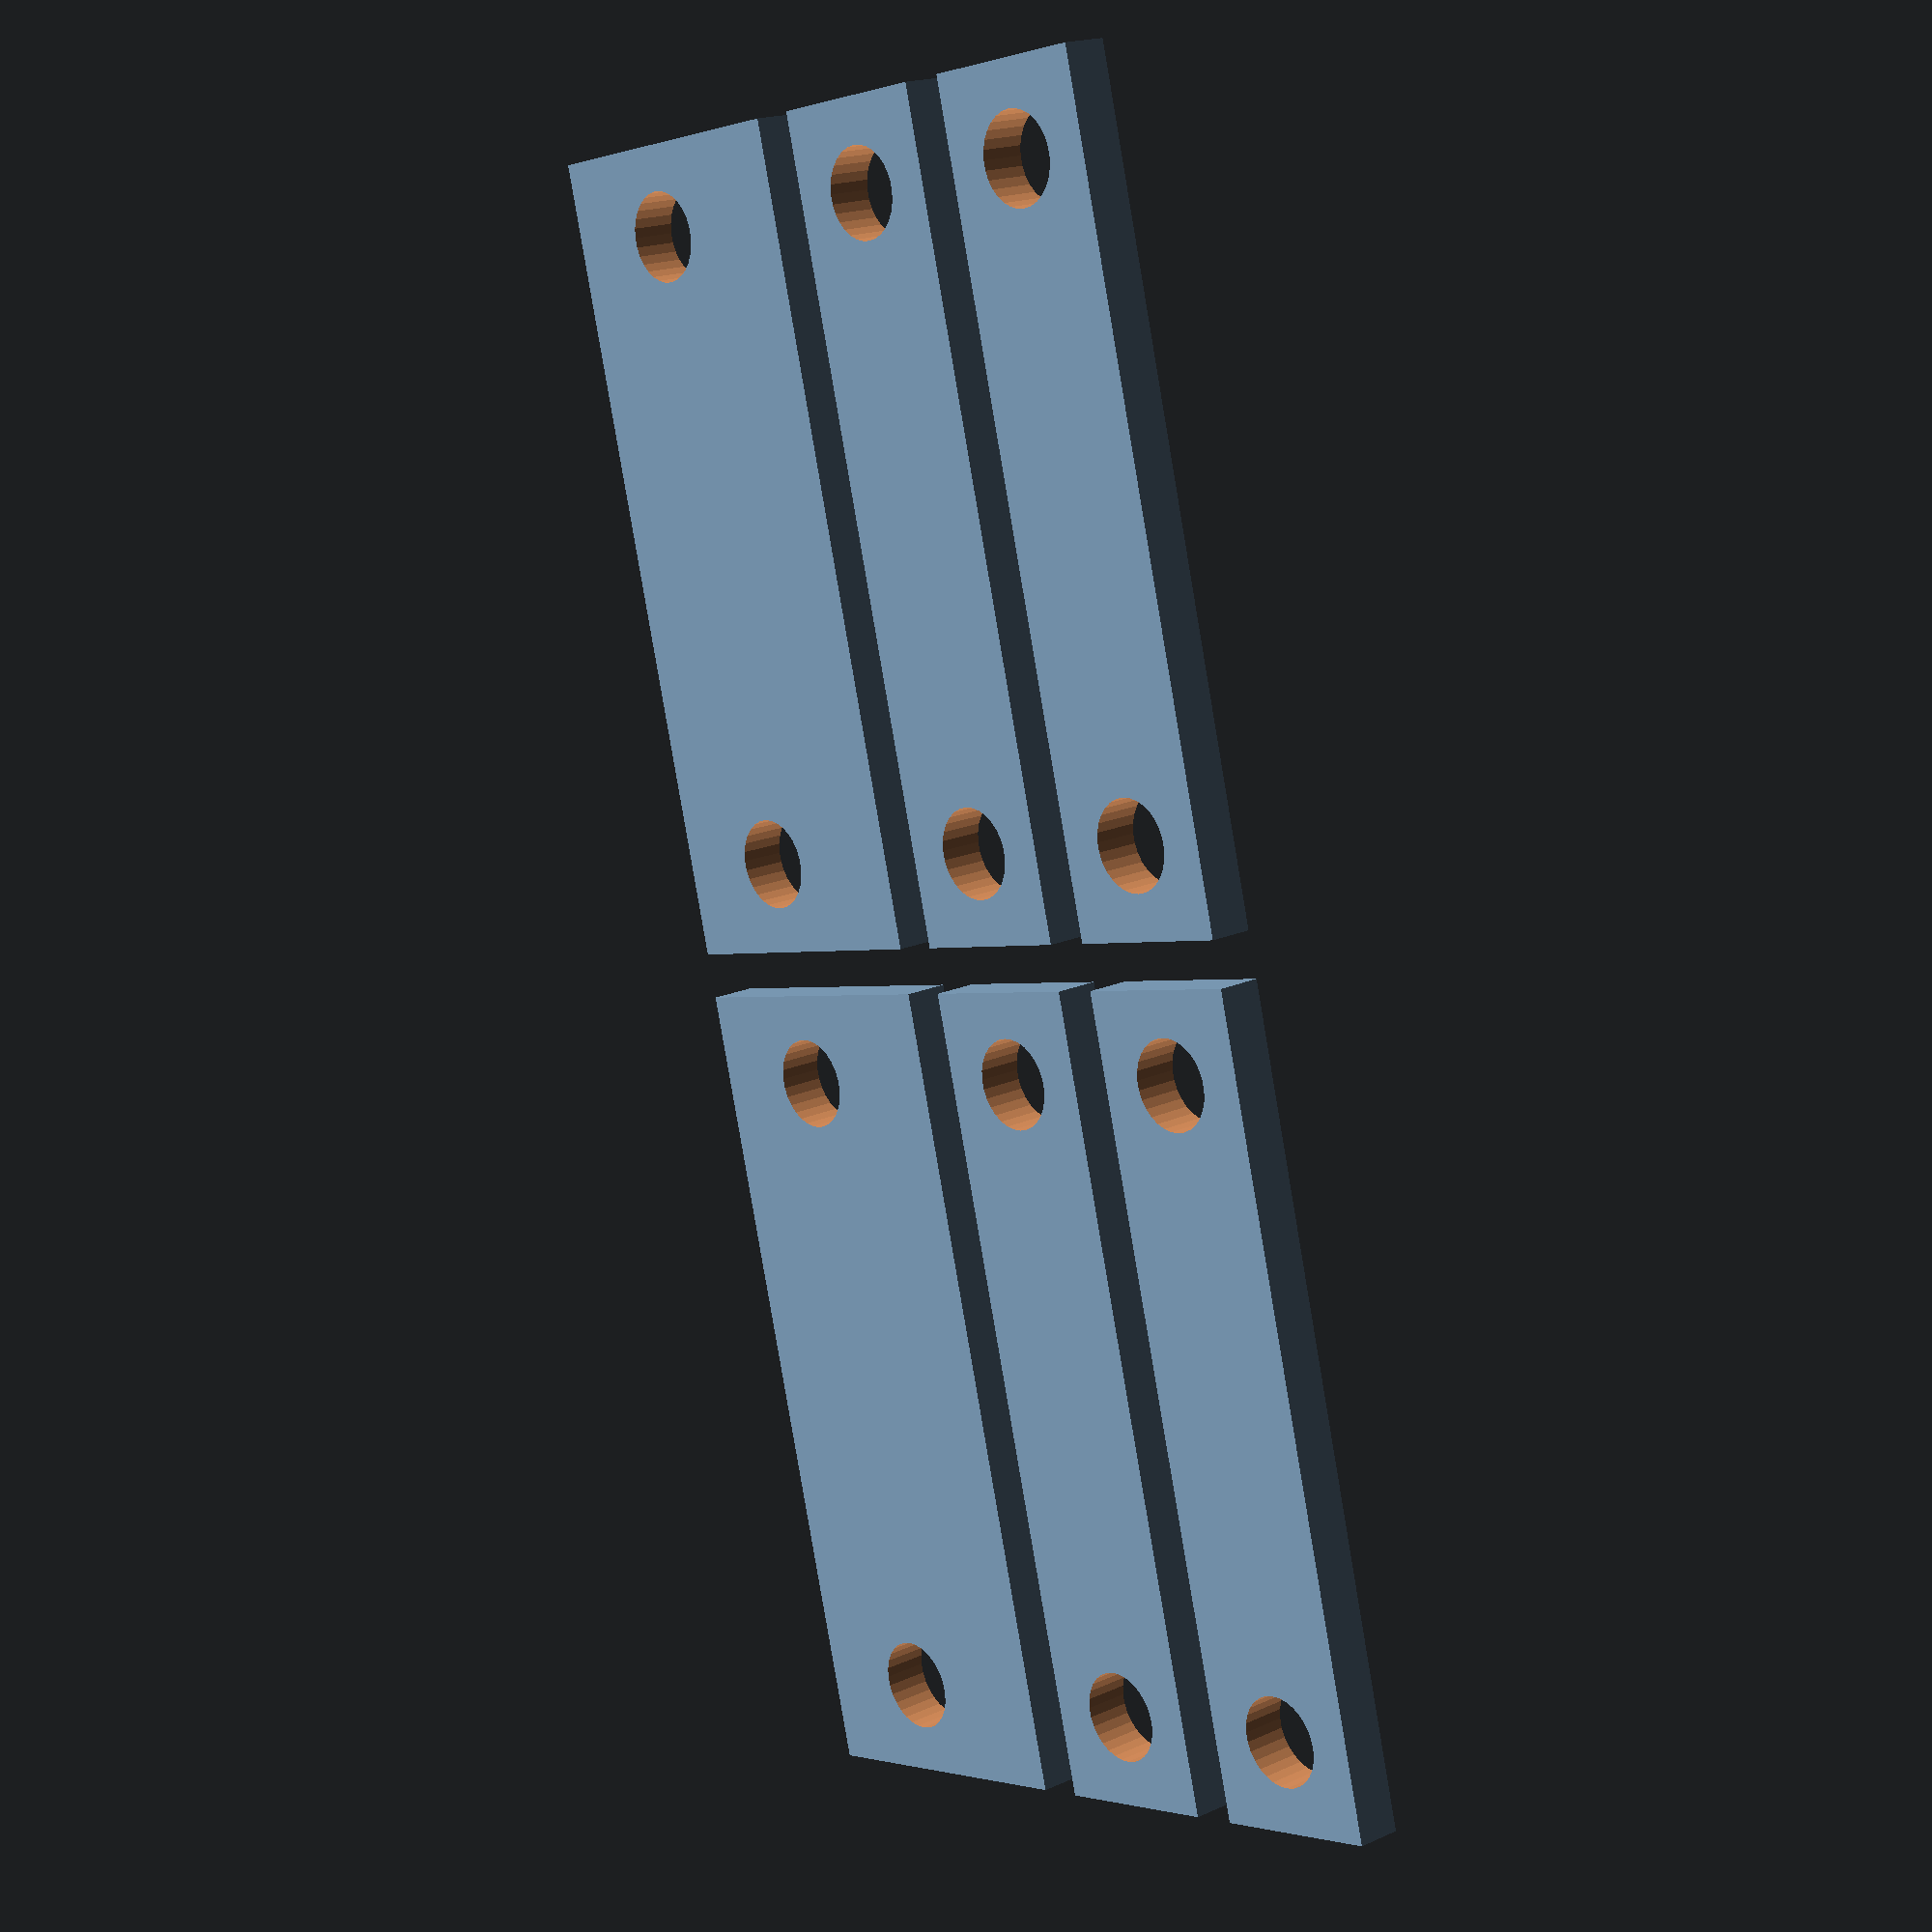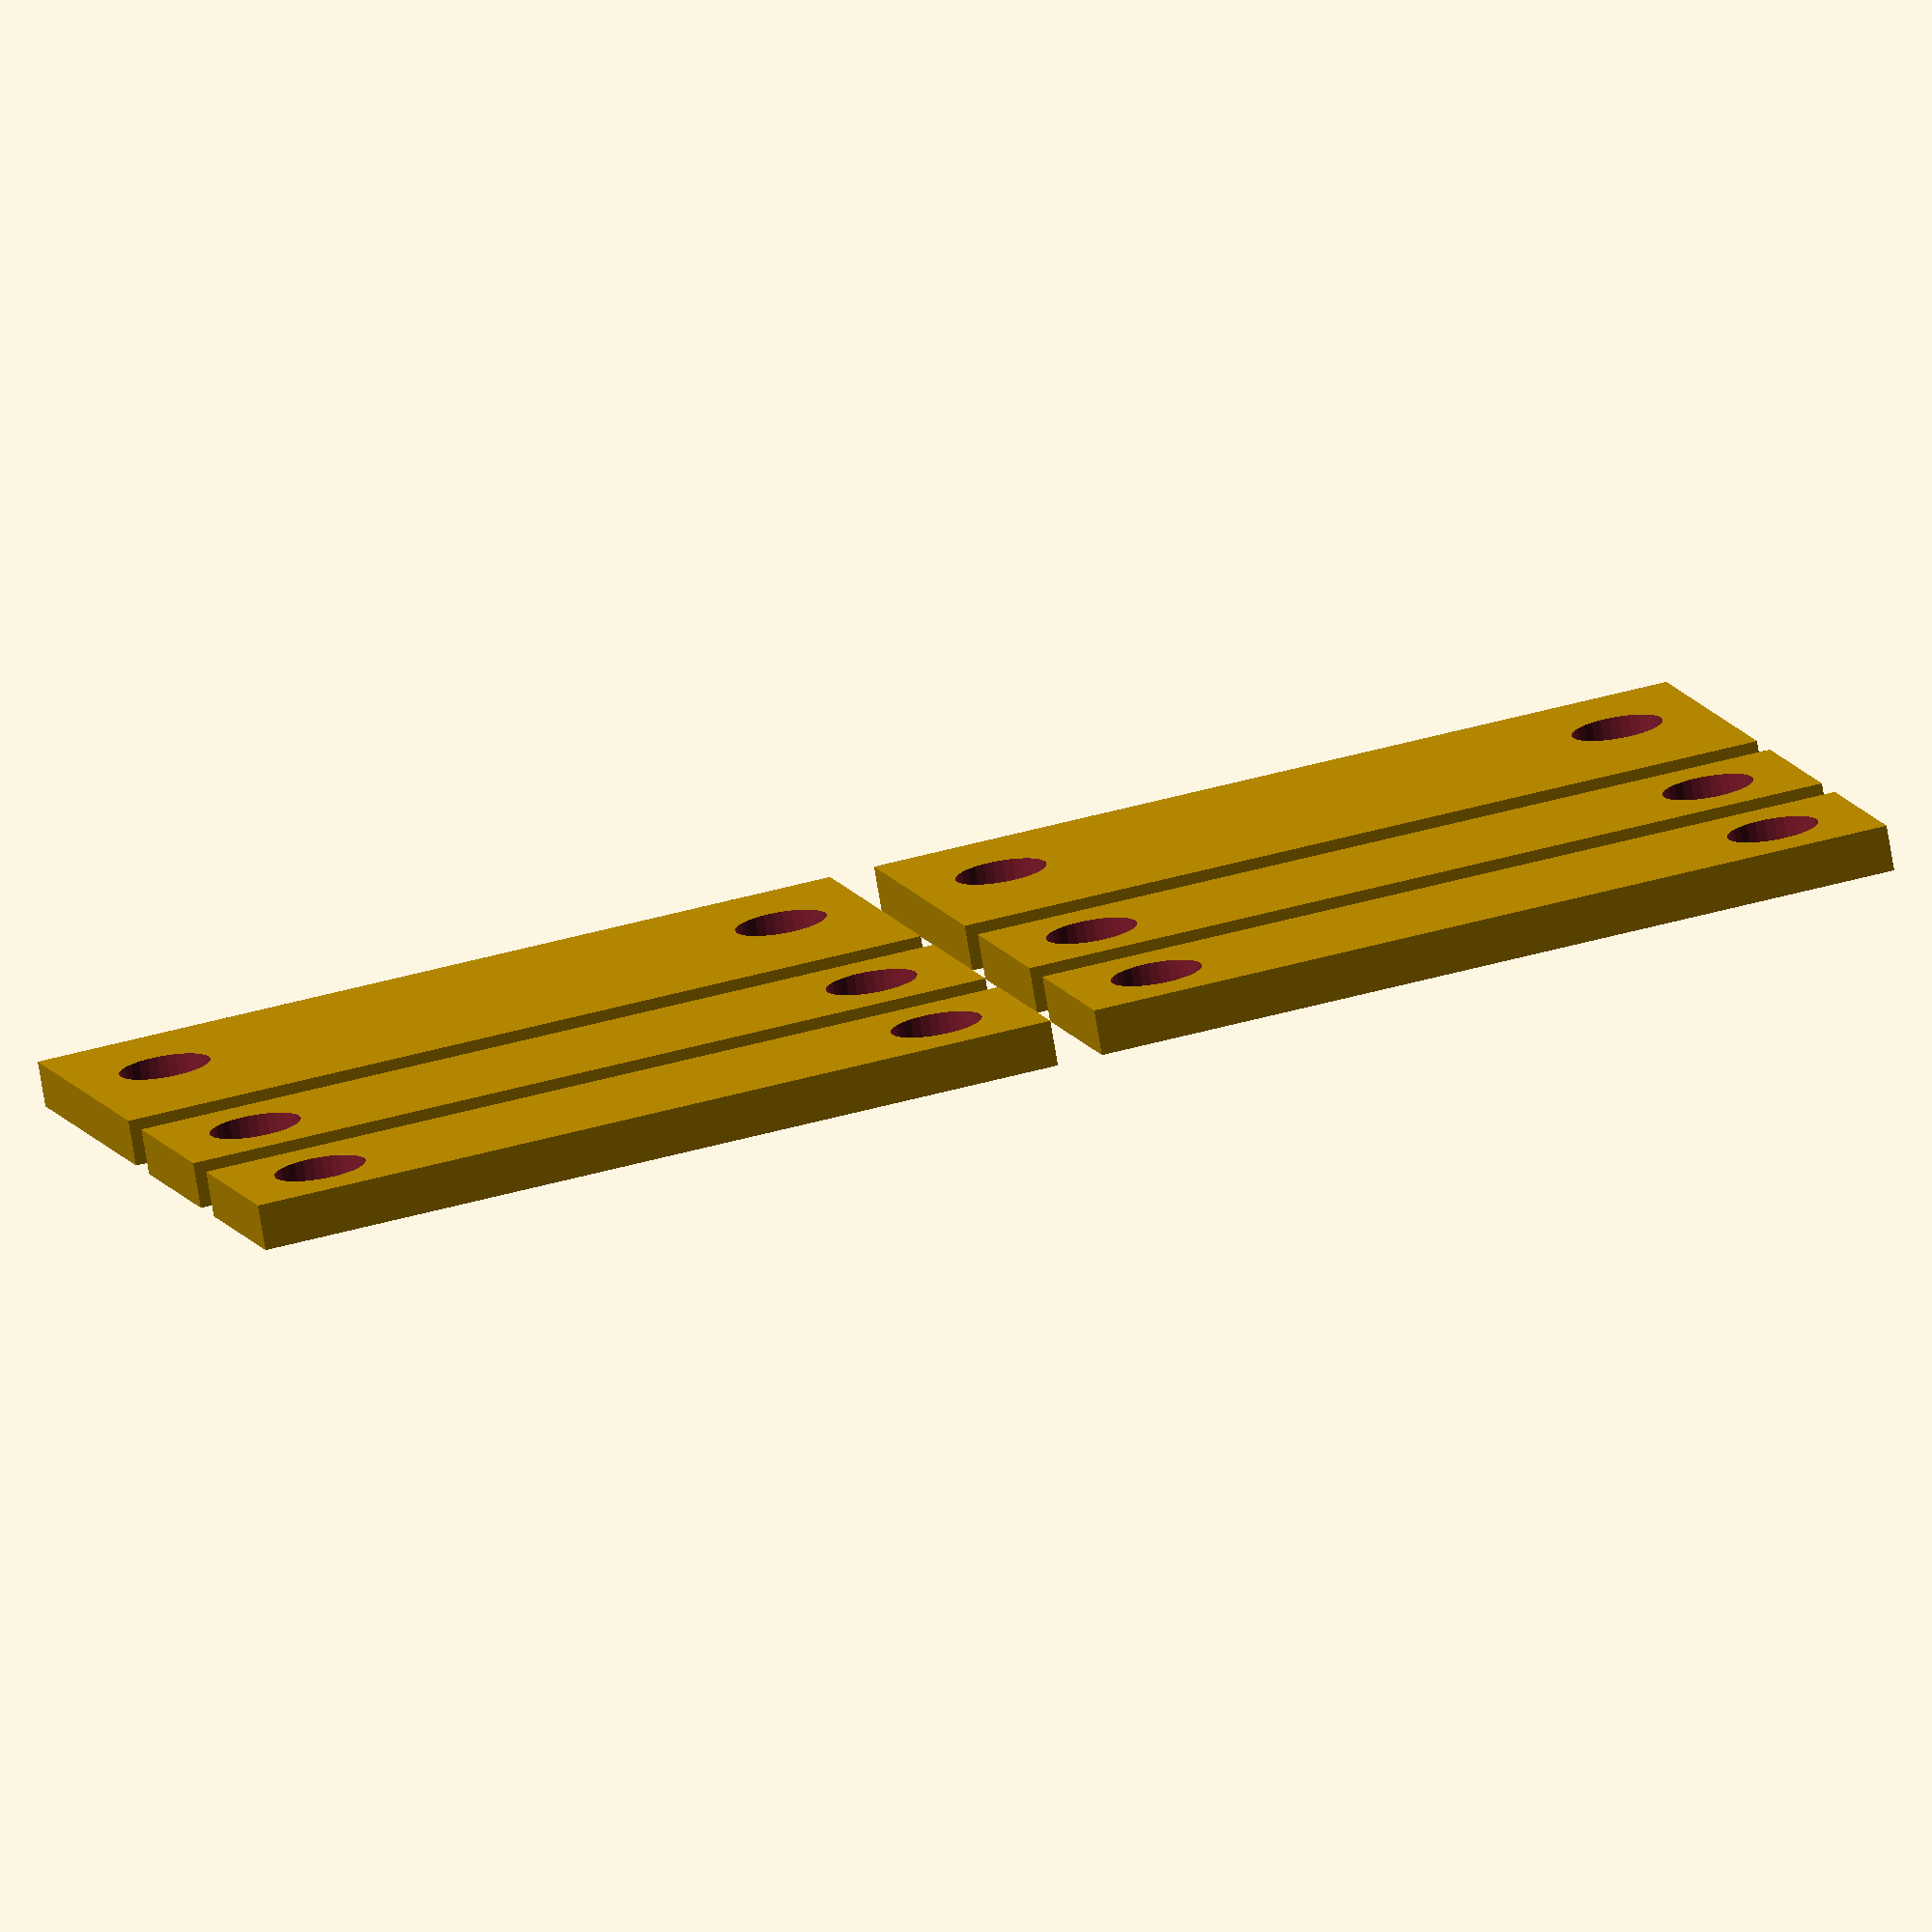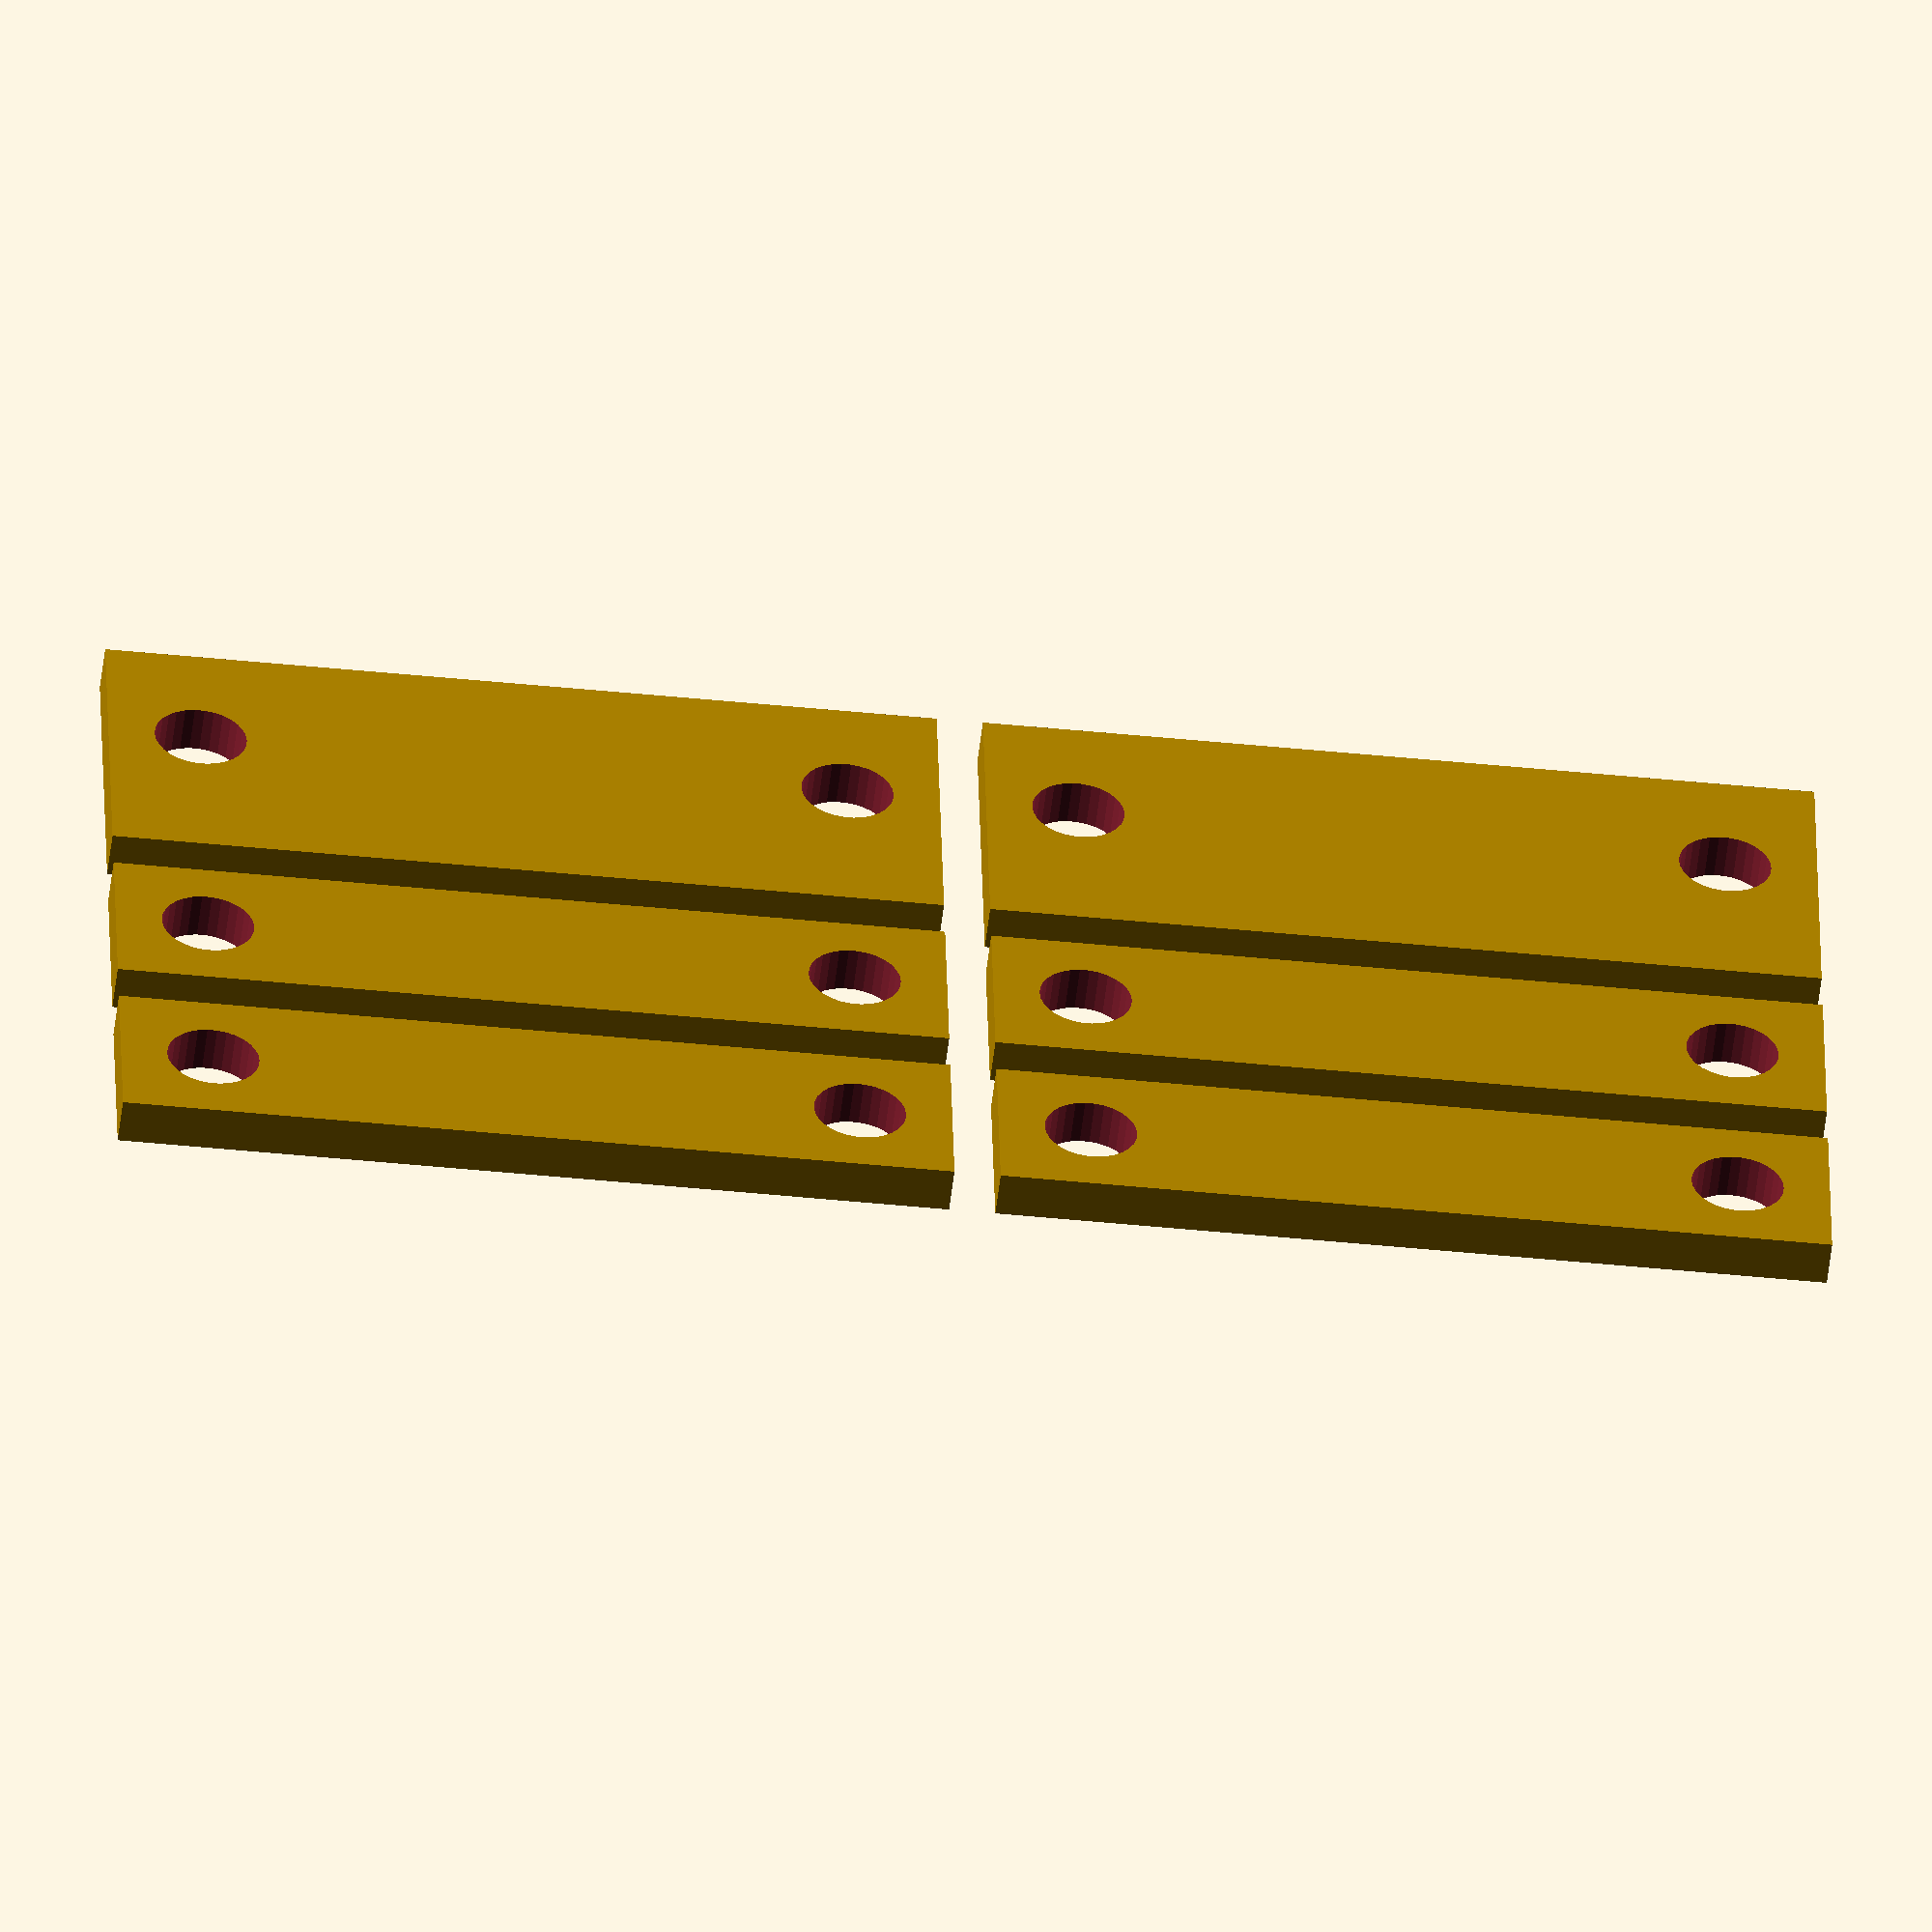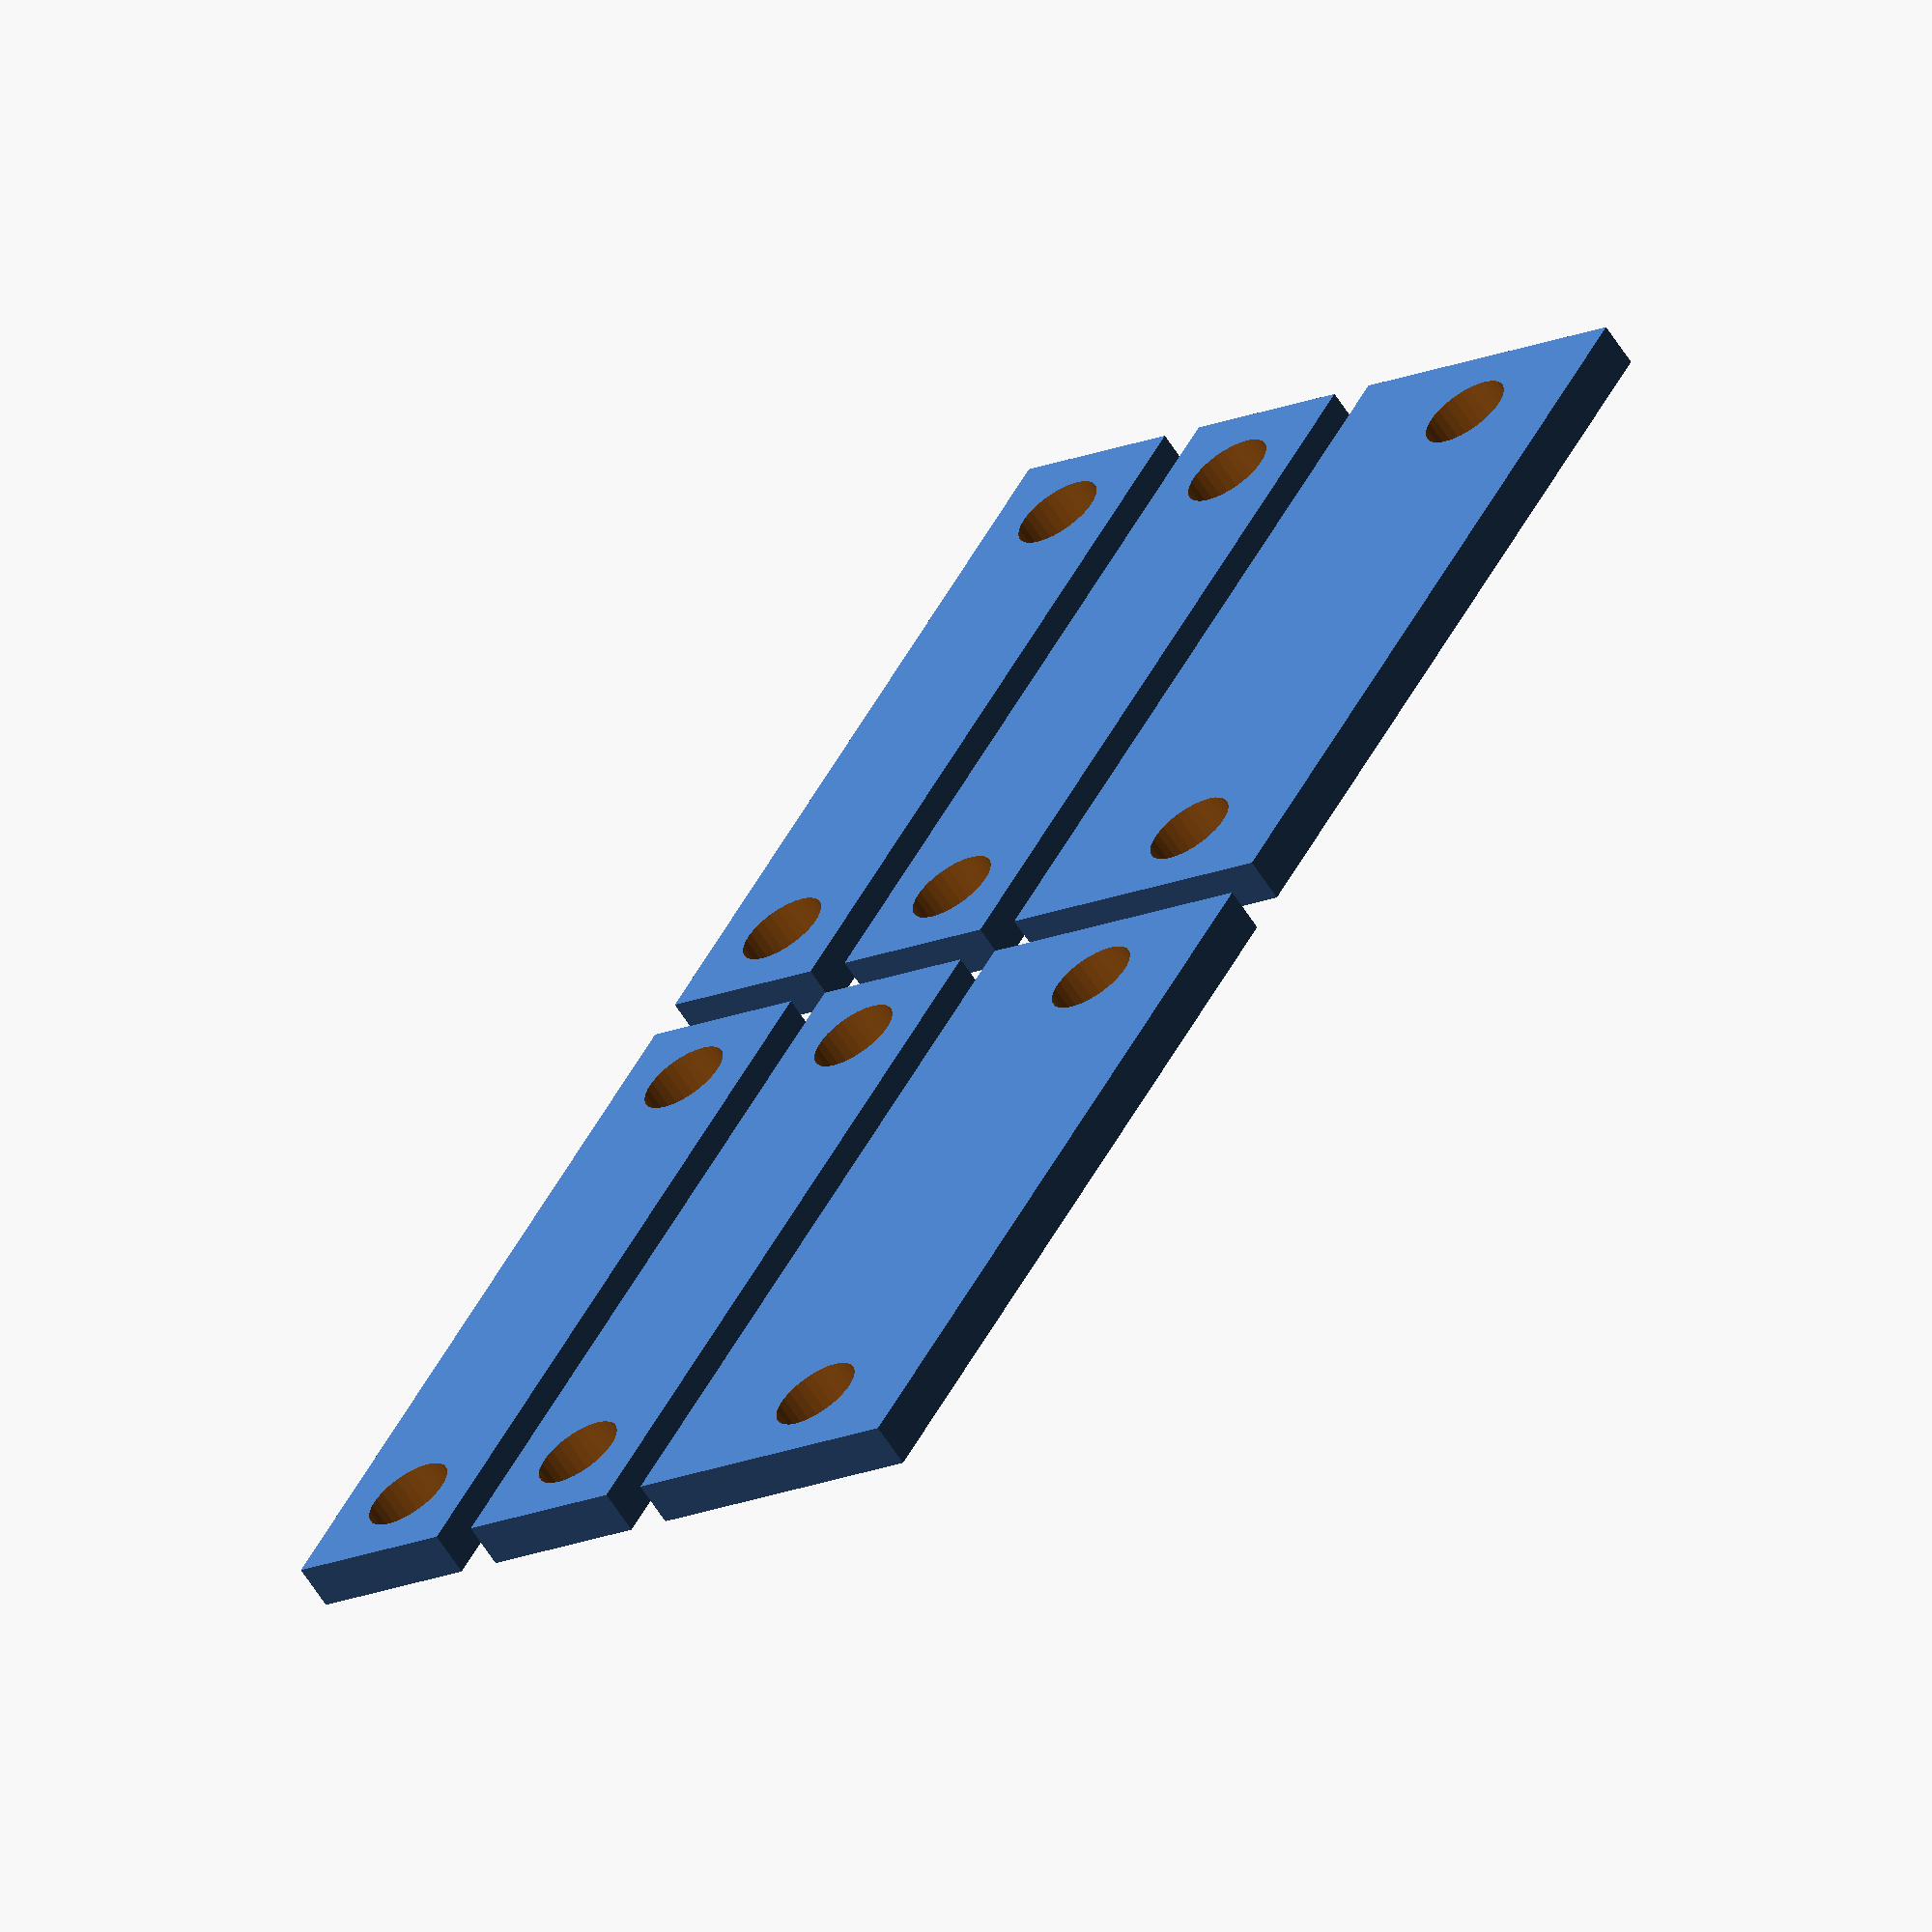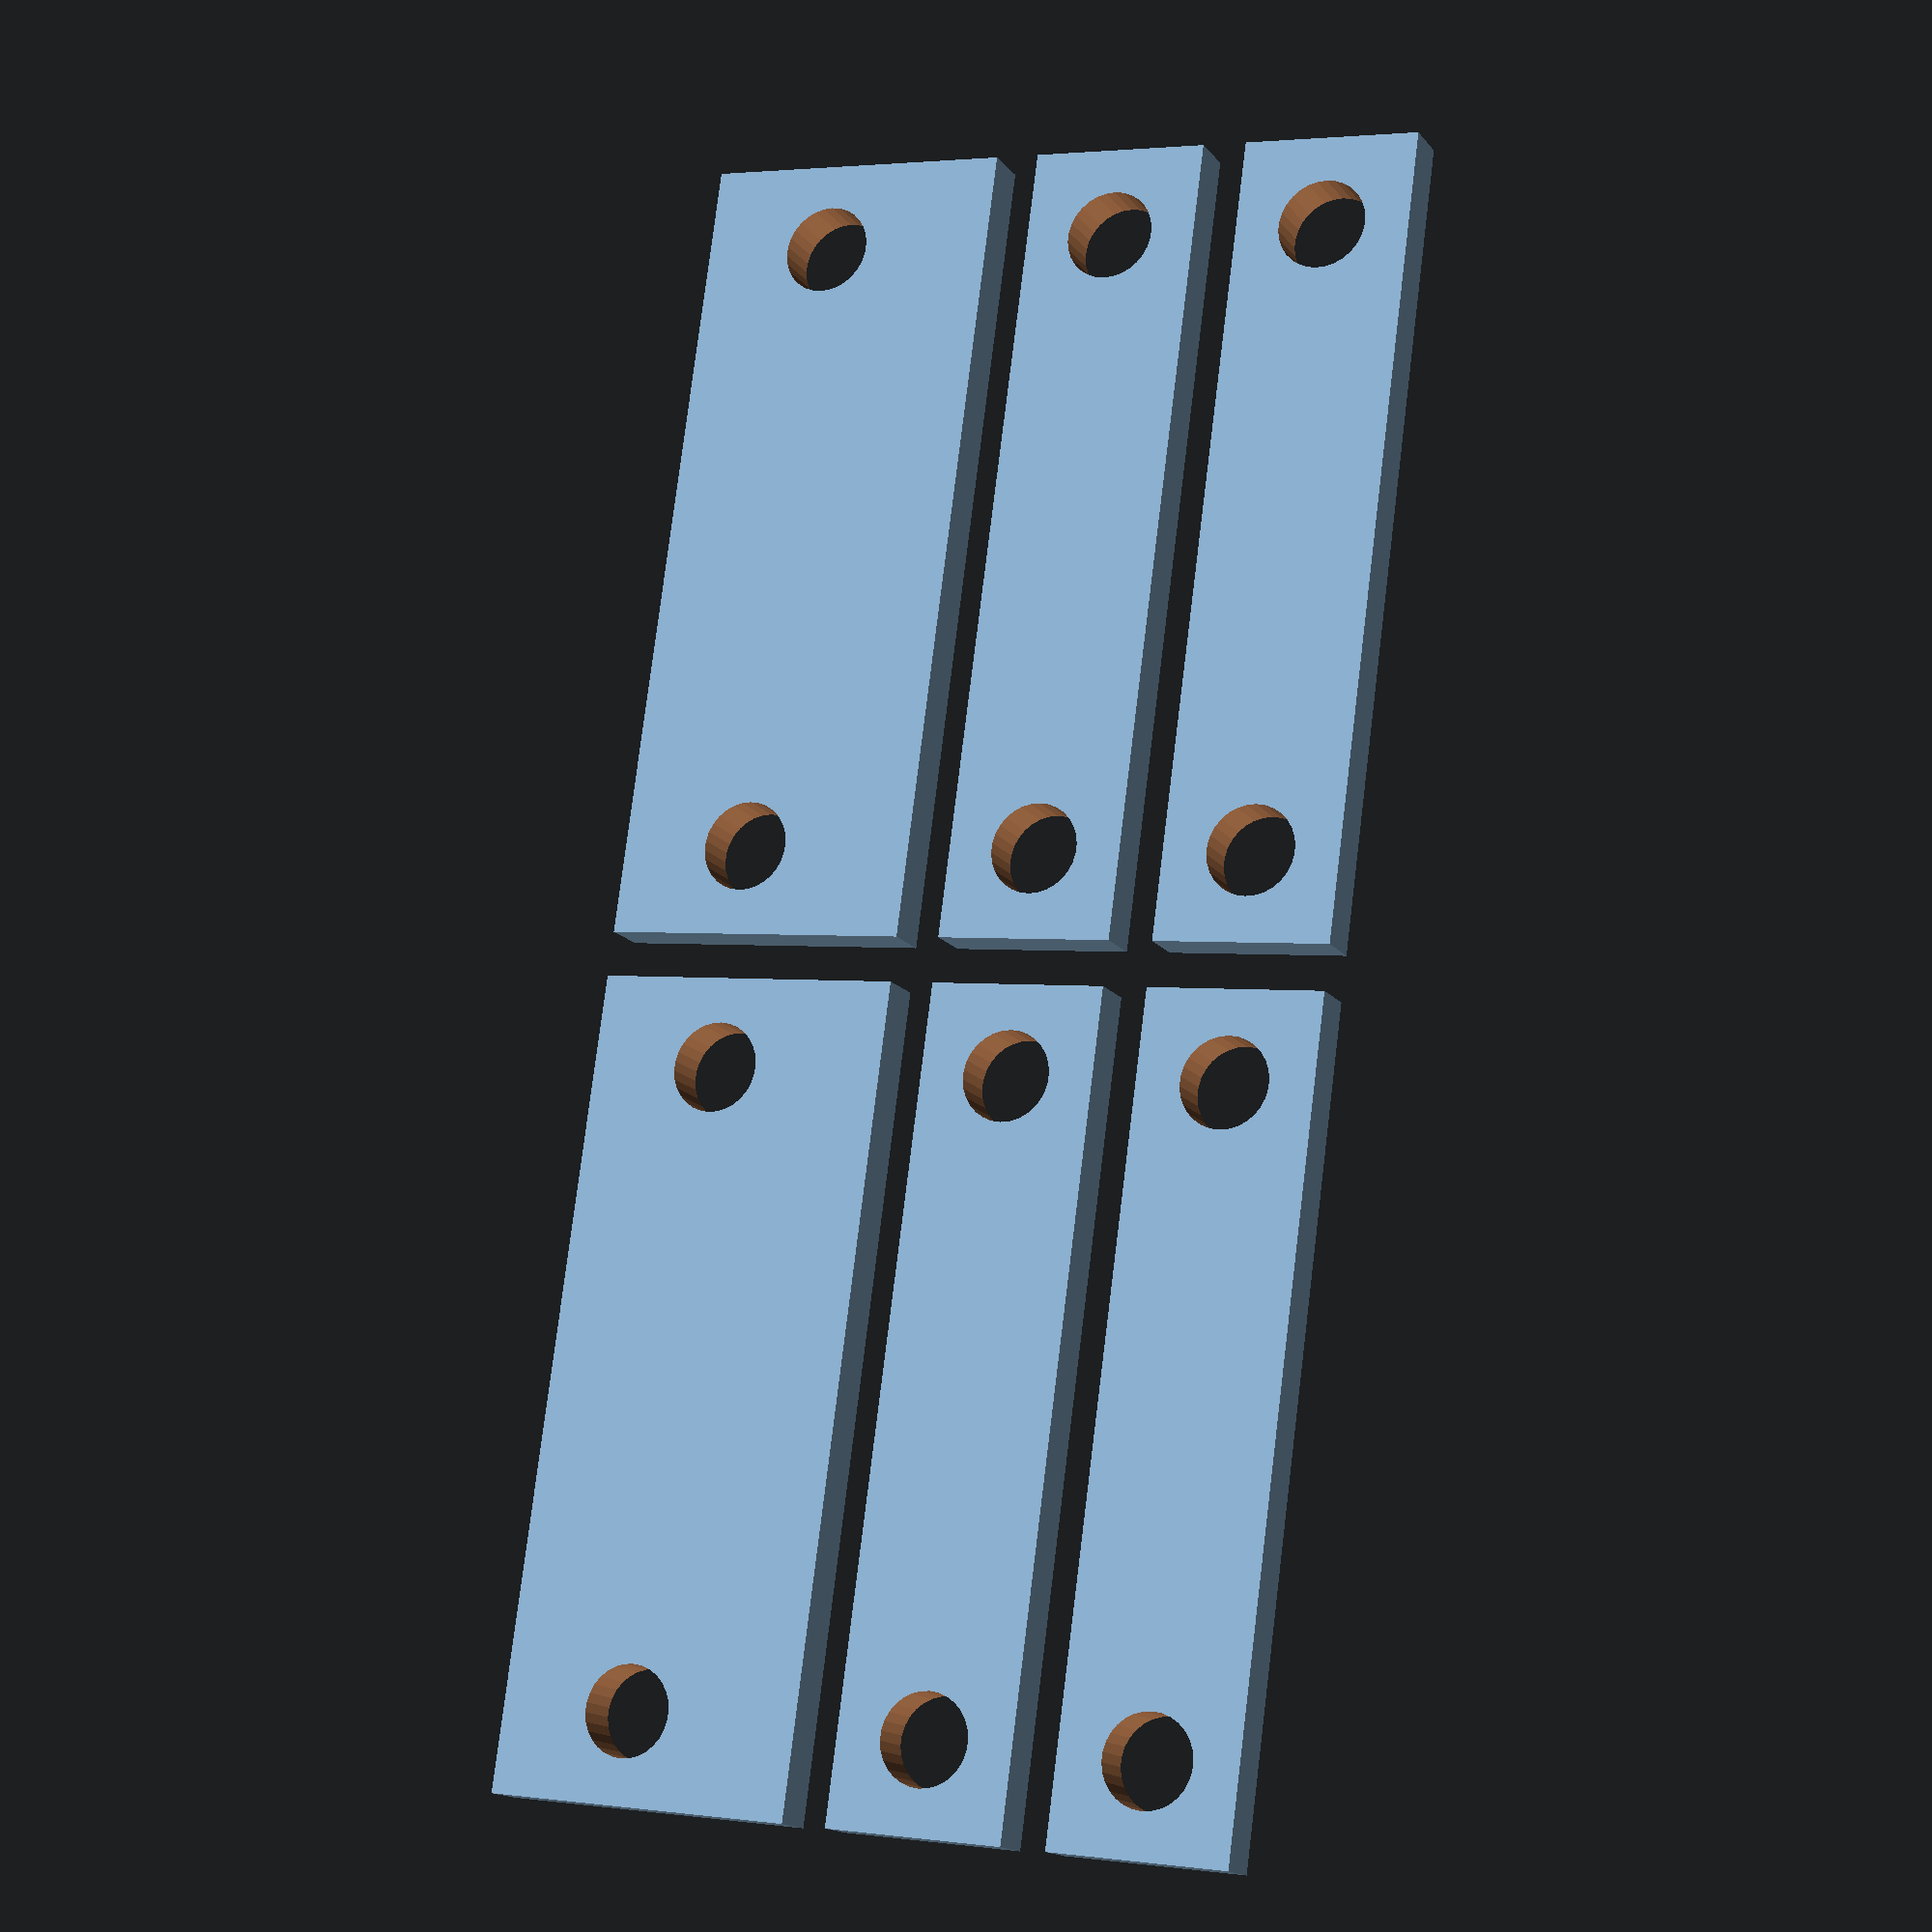
<openscad>
count=2;

s = 3;              // spacing
w = 18+2*(4+2+s);   // width

module distancingElement()
{
  difference()
  {
    cube([w, 8+6, 2]);
    for(dx = [2+4/2, w-(2+4/2)])
      translate([dx, 8/2+4/2, -1])
        cylinder(r=4/2, h=4, $fs=0.1);
  }
}

module clamp()
{
  difference()
  {
    cube([w, 4+2*2, 2]);
    for(dx = [2+4/2, w-(2+4/2)])
      translate([dx, 8/2, -1])
        cylinder(r=4/2, h=4, $fs=0.1);
  }
}


for(i = [0:count-1])
  translate([i*38,0,0])
    {
      distancingElement();
      for(dy = [0, 10])
        translate([0, 16+dy, 0])
          clamp();
    }

</openscad>
<views>
elev=161.9 azim=255.3 roll=131.2 proj=p view=wireframe
elev=76.3 azim=196.4 roll=189.5 proj=o view=solid
elev=235.2 azim=358.7 roll=186.7 proj=o view=solid
elev=62.4 azim=59.9 roll=212.5 proj=o view=solid
elev=195.7 azim=277.7 roll=155.5 proj=p view=wireframe
</views>
